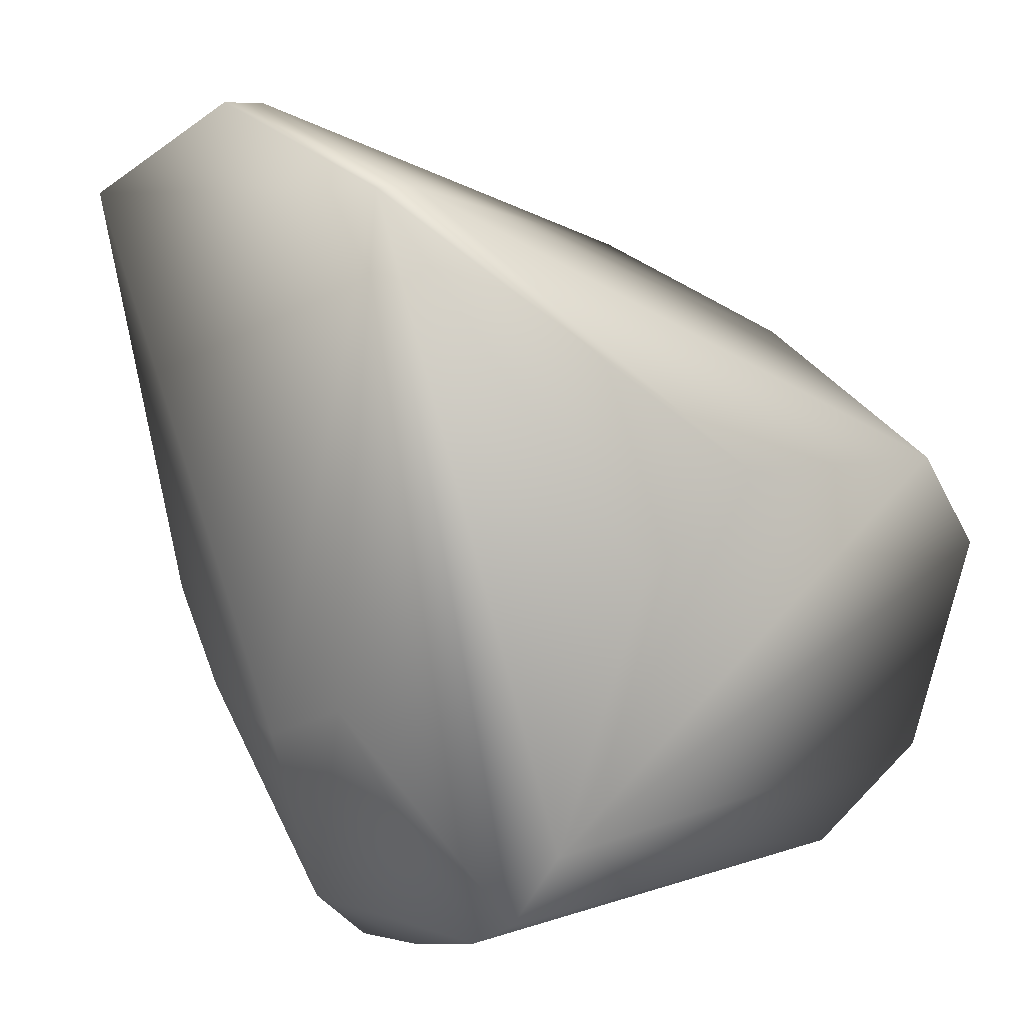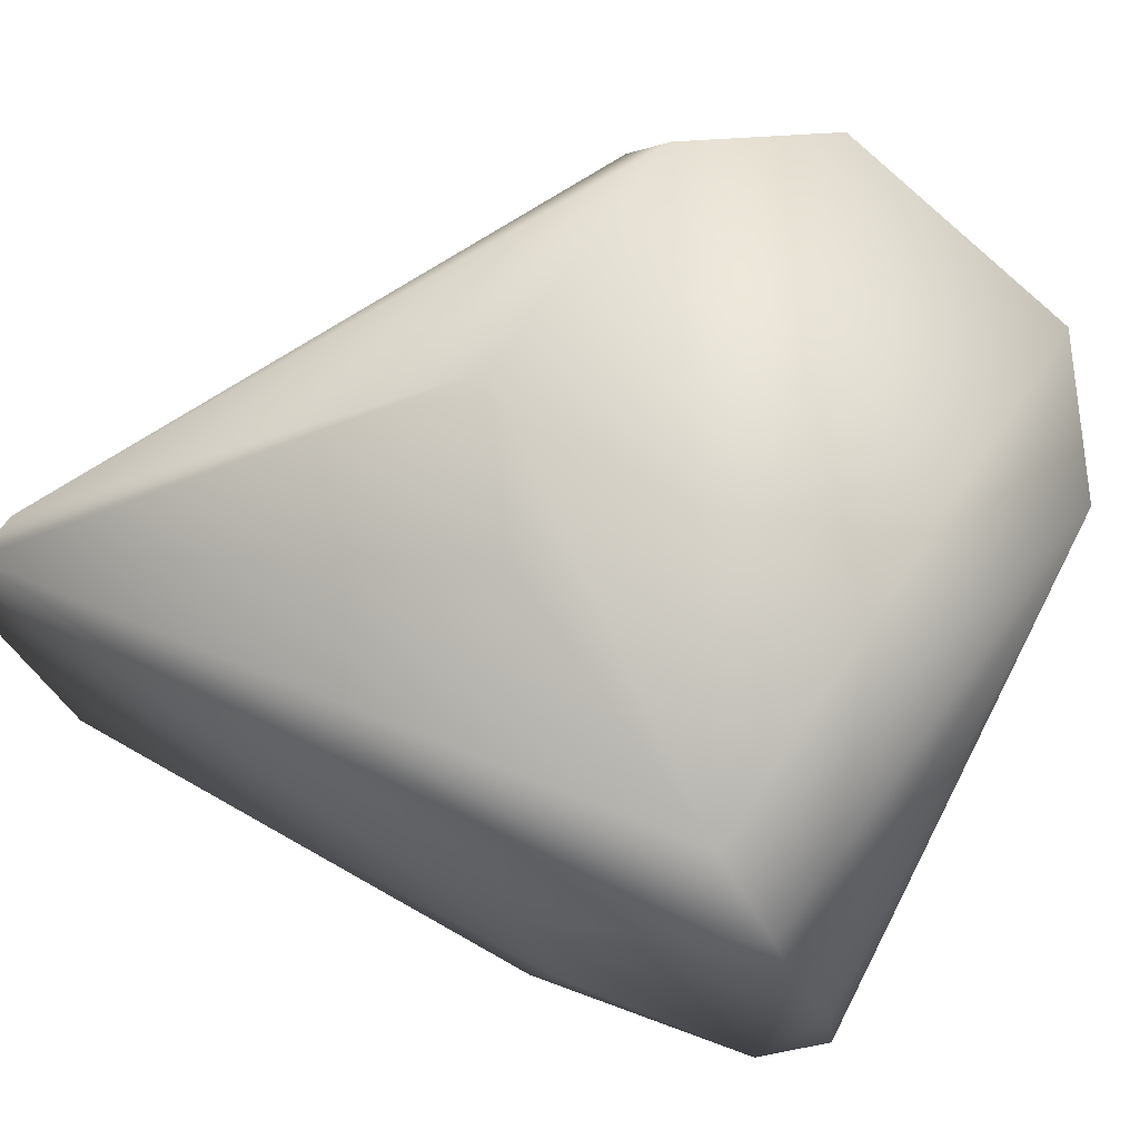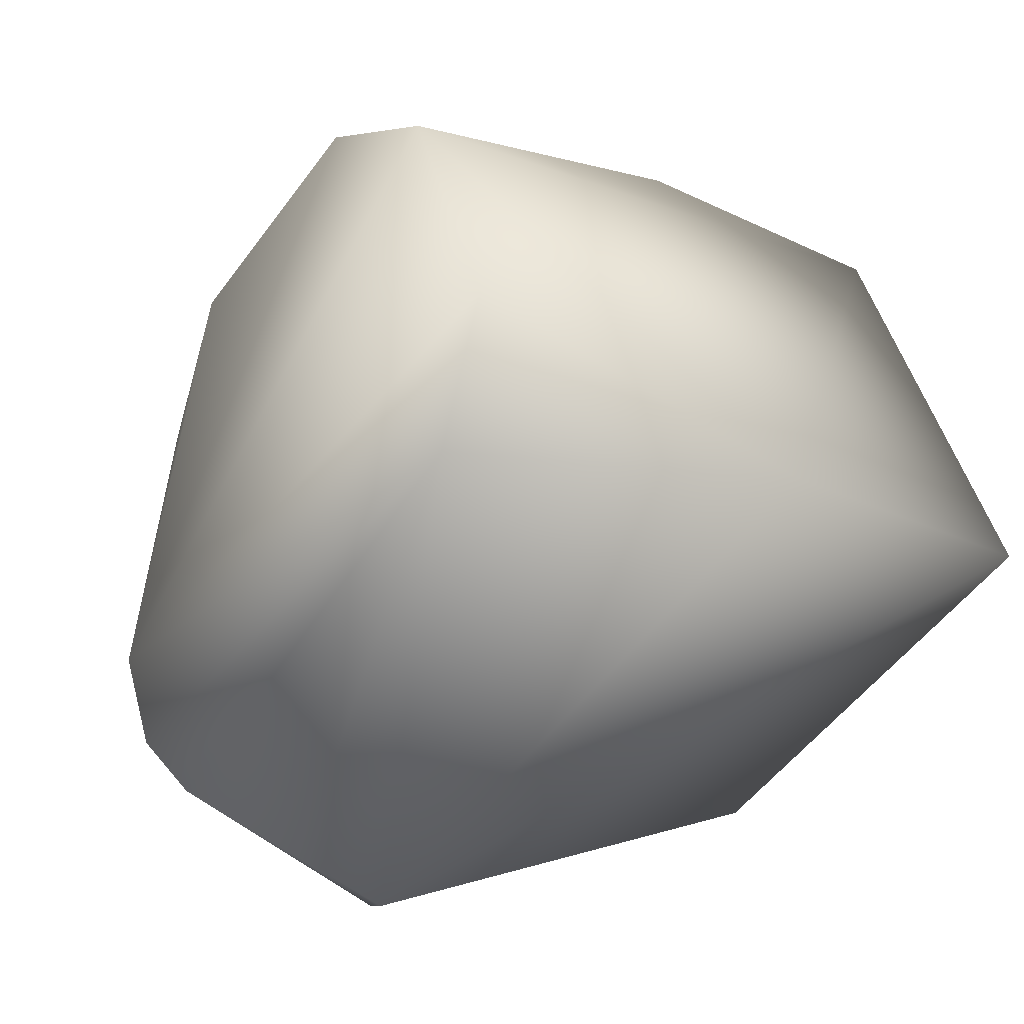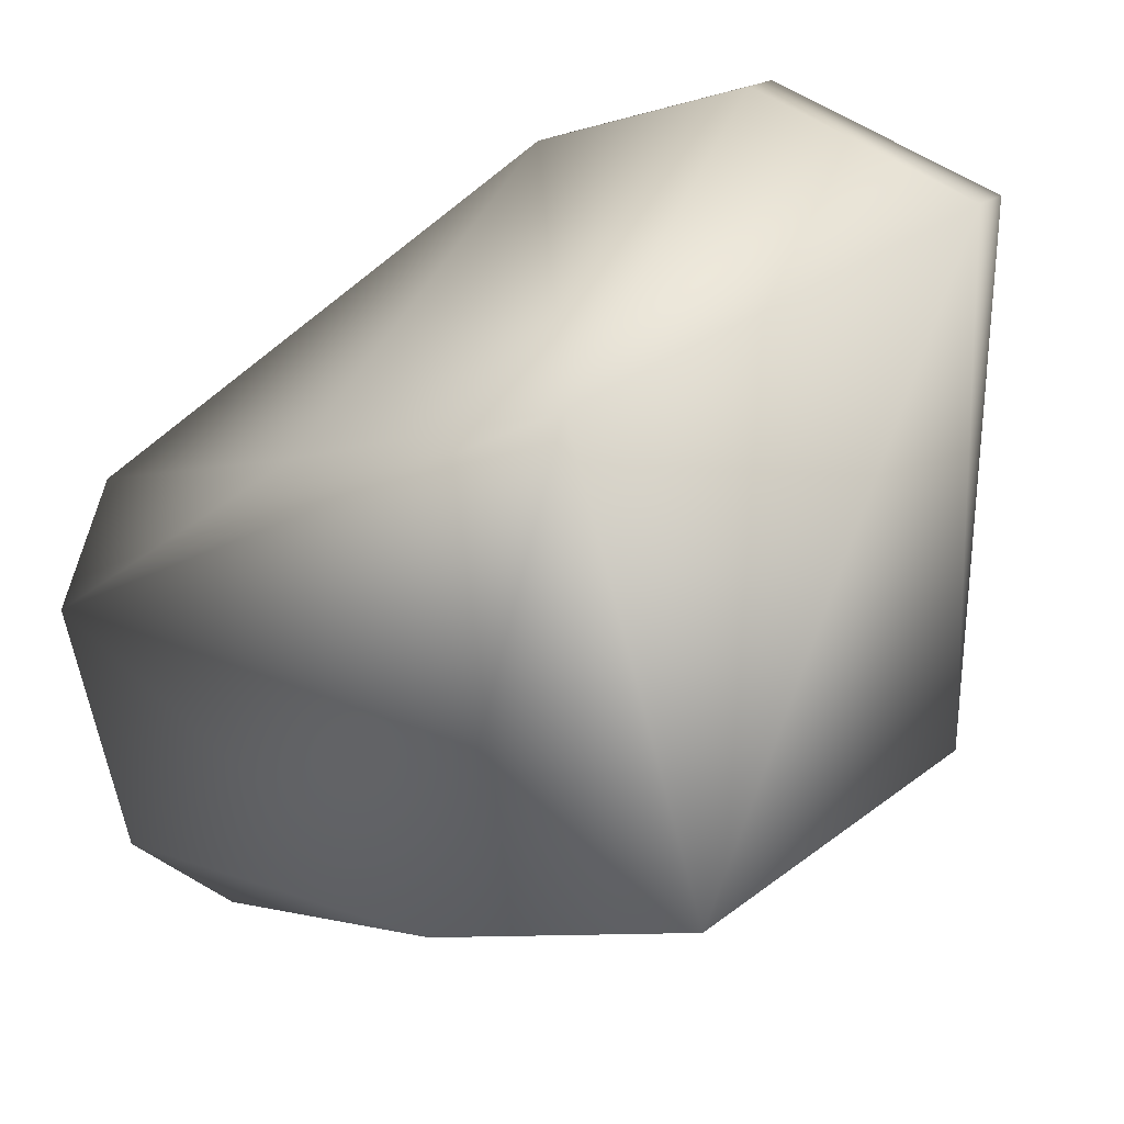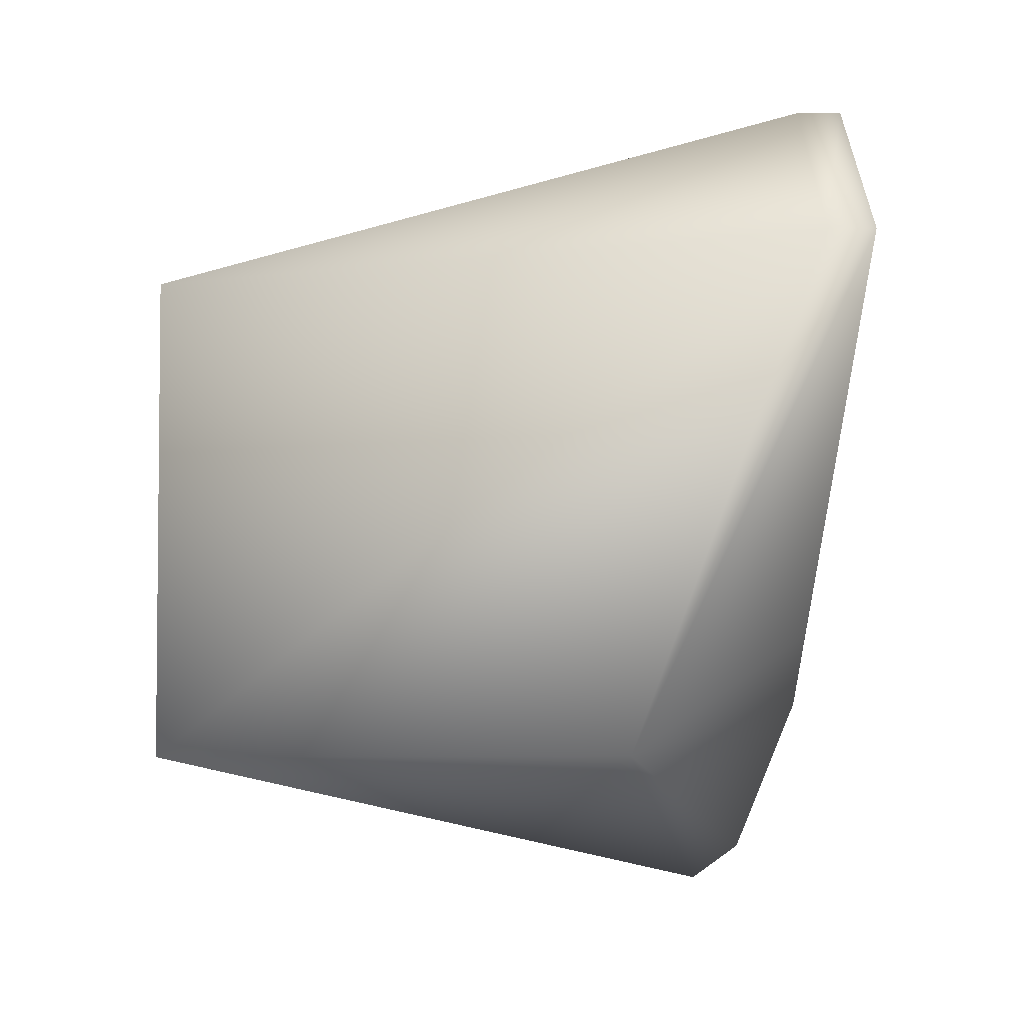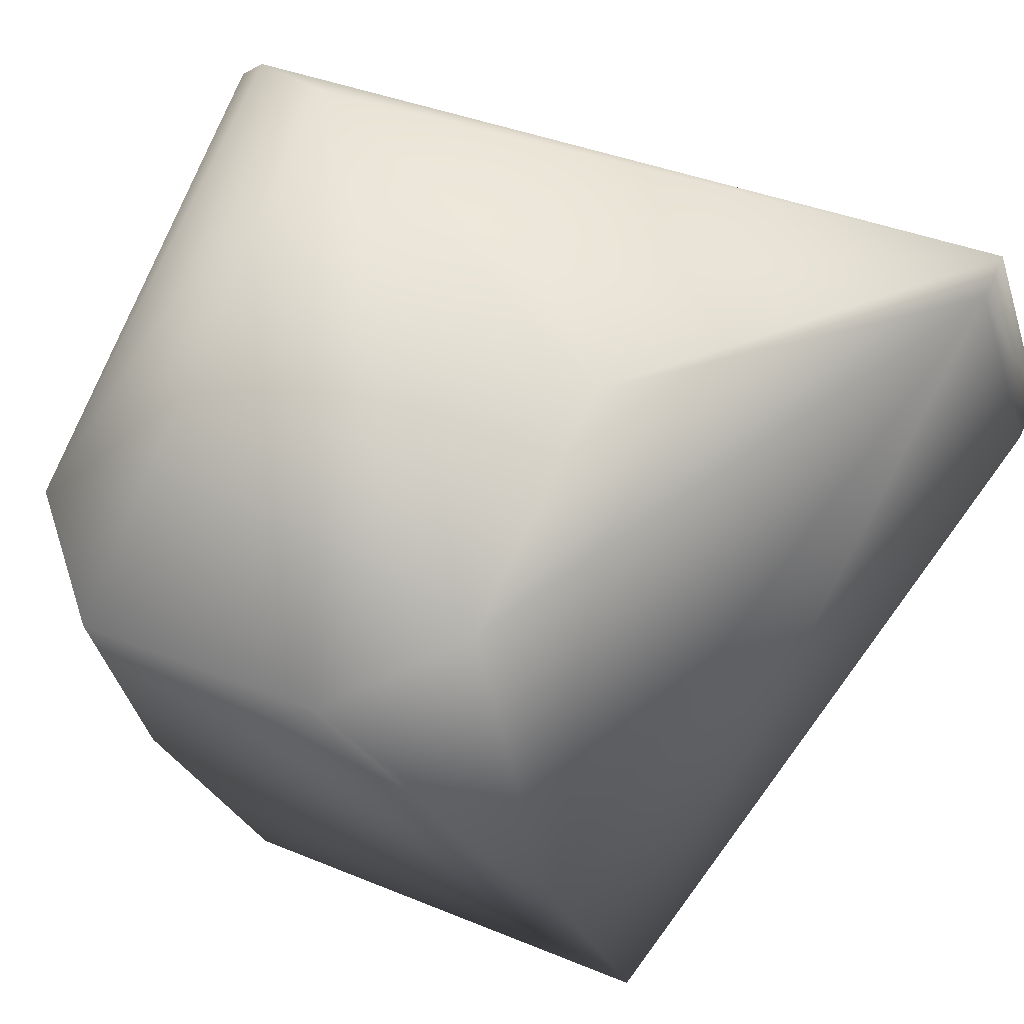
<metadata>
{"format":"obj","ext":"obj","renderer":"f3d","projection":"perspective","resolution":1024,"background":"white","views":[{"elev":6.9,"azim":-37.3,"up":"+Y"},{"elev":72.8,"azim":-53.2,"up":"+Z"},{"elev":-52.8,"azim":54.5,"up":"+Y"},{"elev":20.4,"azim":125.6,"up":"+Y"},{"elev":13.8,"azim":179.7,"up":"+Y"},{"elev":70.5,"azim":114.7,"up":"+Z"}]}
</metadata>
<code>
v 0.01706 0.02861 0.09782
v 0.01706 0.04131 0.05942
v -0.06574 -0.006487 0.06482
v -0.04154 0.001013 0.1376
v 0.003657 -0.04199 0.1234
v -0.06018 -0.04639 0.0907
v -0.06574 -0.01899 0.07392
v -0.05408 -0.0523 0.09304
v -0.05244 -0.03308 0.134
v -0.06574 -0.02369 0.08852
v -0.06577 -0.01779 0.105
v -0.05624 -0.04639 0.1215
v -0.0553 -0.0426 0.1284
v -0.05404 -0.05079 0.1054
v -0.06574 0.04901 0.05372
v -0.07164 0.06031 0.08852
v -0.06574 0.06031 0.08852
v -0.07164 0.04901 0.05372
v -0.04164 -0.01469 0.04092
v 0.01706 -0.01469 0.04092
v -0.06574 0.04901 0.1232
v -0.07164 0.04901 0.1232
v -0.02784 0.01391 0.1419
v 0.003657 0.01391 0.1419
v 0.01726 -0.02909 0.1277
v 0.0173 0.000976 0.1376
v 0.01717 -0.02731 0.07907
f 19 20 8
f 10 22 18
f 1 26 2
f 27 2 26
f 27 20 2
f 27 8 20
f 27 5 8
f 7 10 18
f 18 22 16
f 15 17 2
f 15 2 20
f 24 26 1
f 9 26 24
f 21 24 1
f 21 2 17
f 21 1 2
f 23 9 24
f 19 3 18
f 3 7 18
f 3 19 7
f 5 27 25
f 25 9 5
f 25 26 9
f 13 5 9
f 13 12 5
f 4 23 22
f 22 9 4
f 4 9 23
f 8 6 19
f 6 7 19
f 8 5 14
f 12 14 5
f 10 7 6
f 8 14 6
f 22 13 9
f 11 13 22
f 6 11 10
f 10 11 22
f 12 11 6
f 13 11 12
f 12 6 14
f 15 16 17
f 18 16 15
f 15 19 18
f 15 20 19
f 21 17 16
f 21 16 22
f 23 21 22
f 24 21 23
f 25 27 26

</code>
